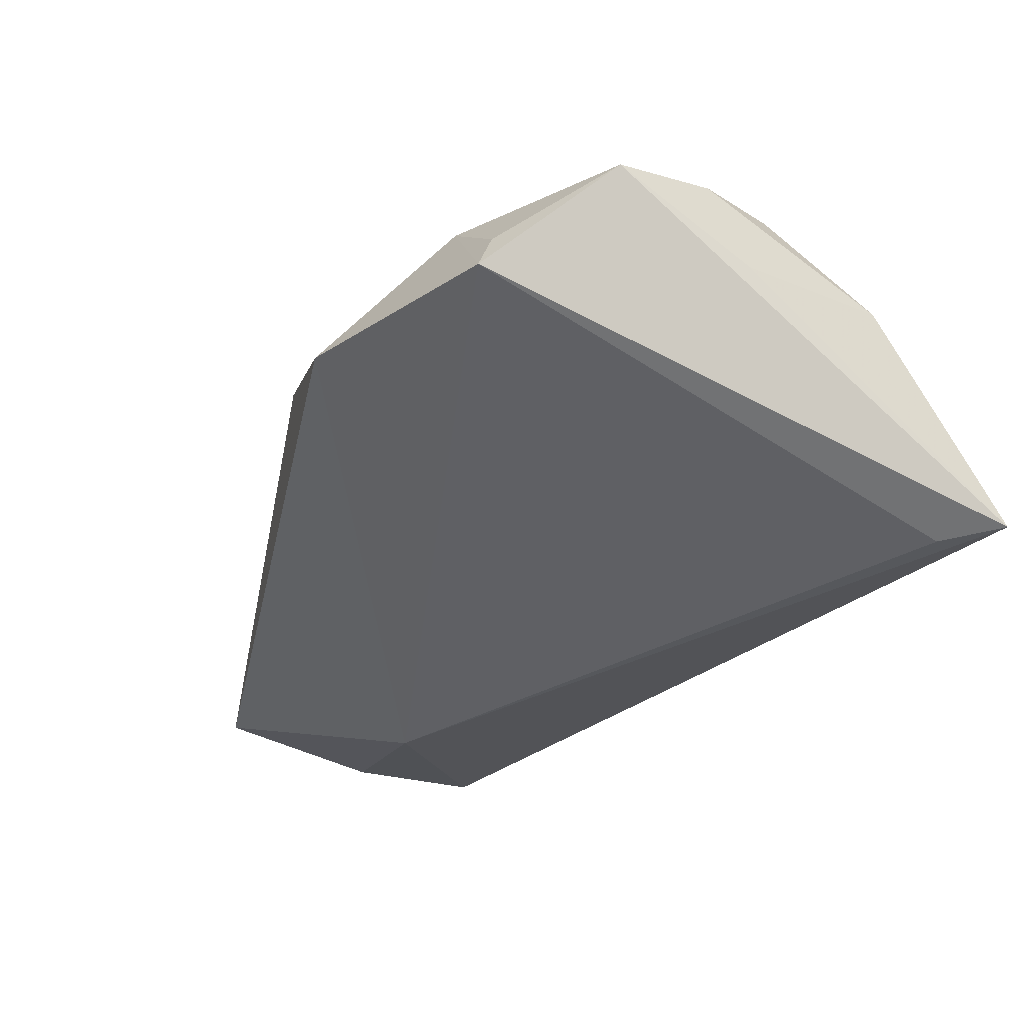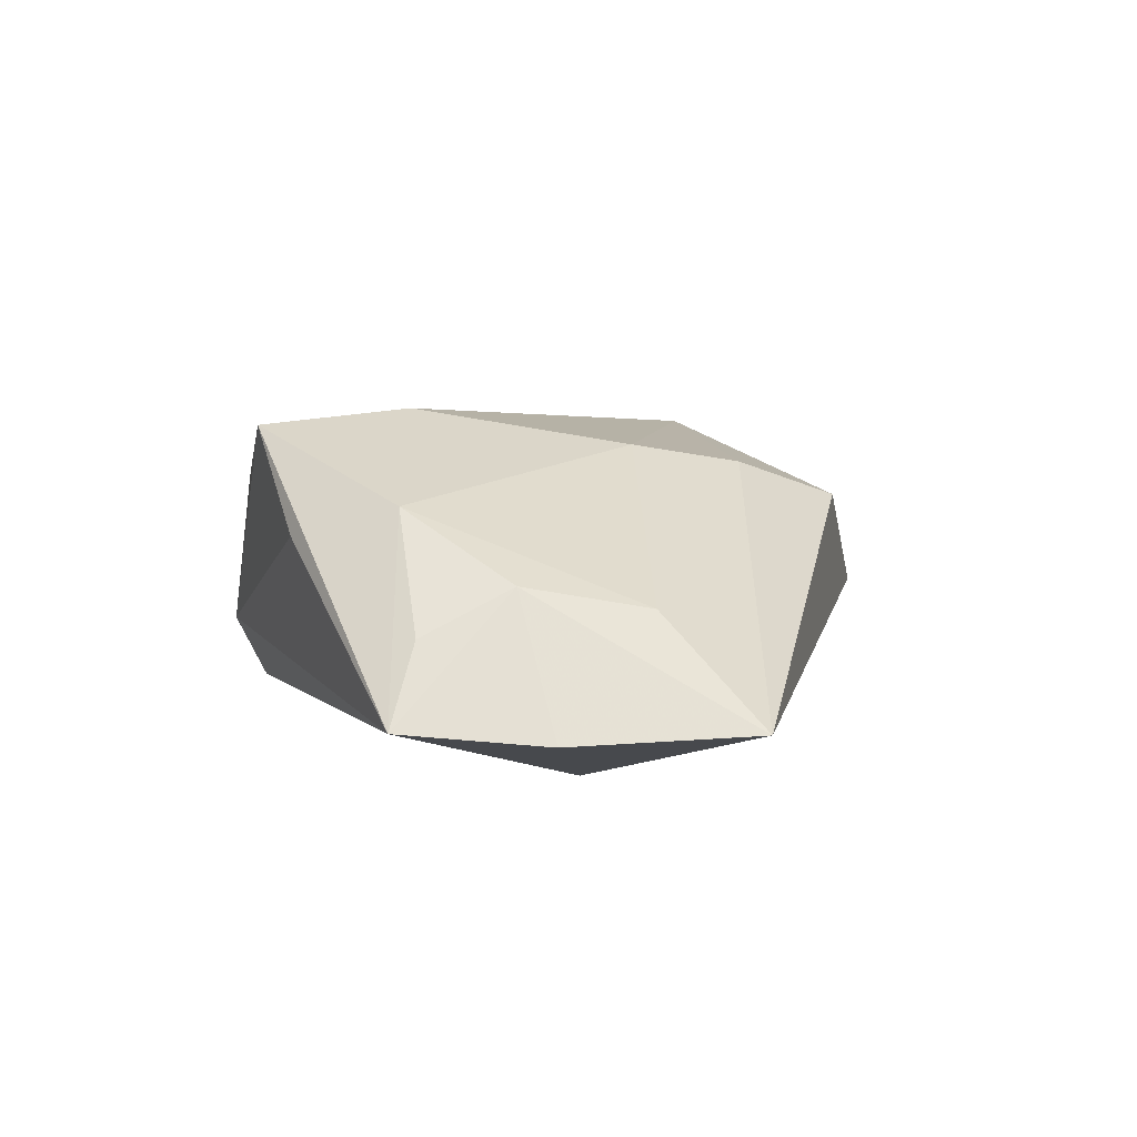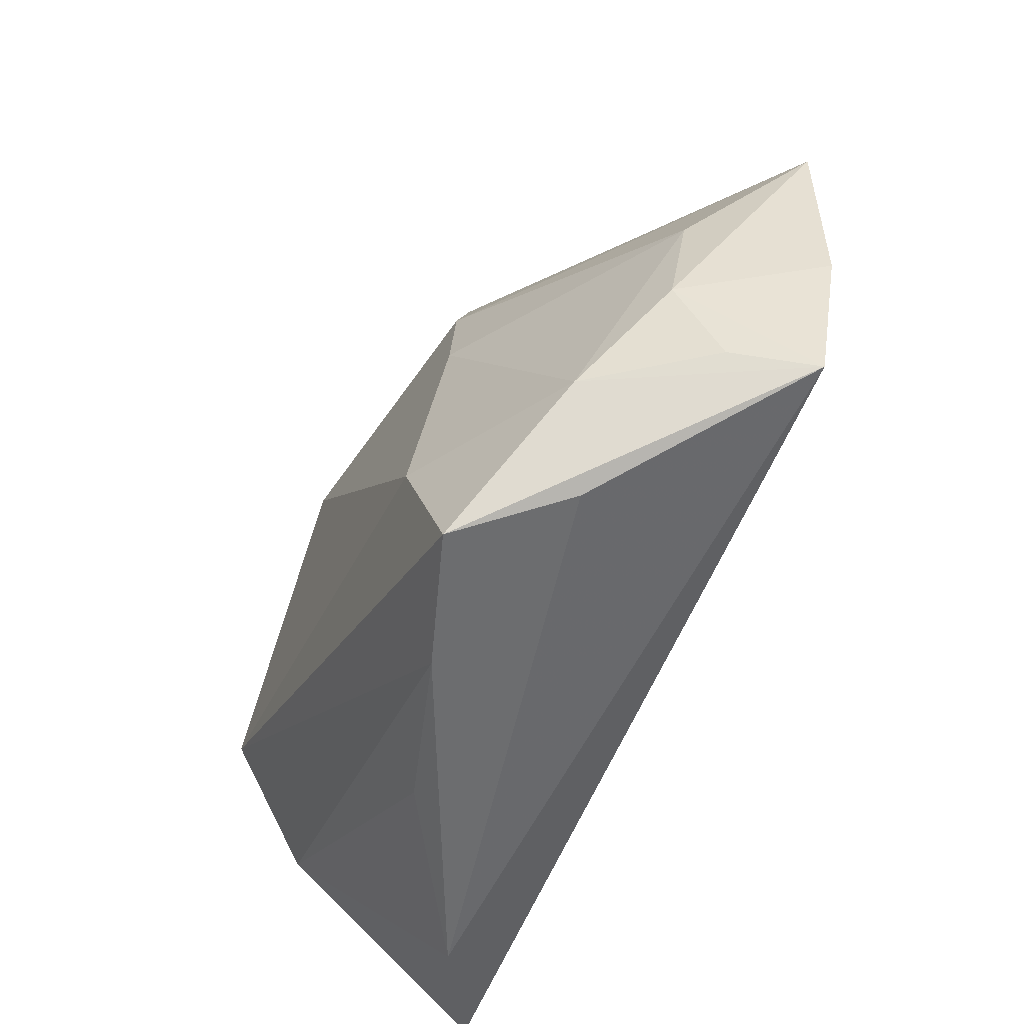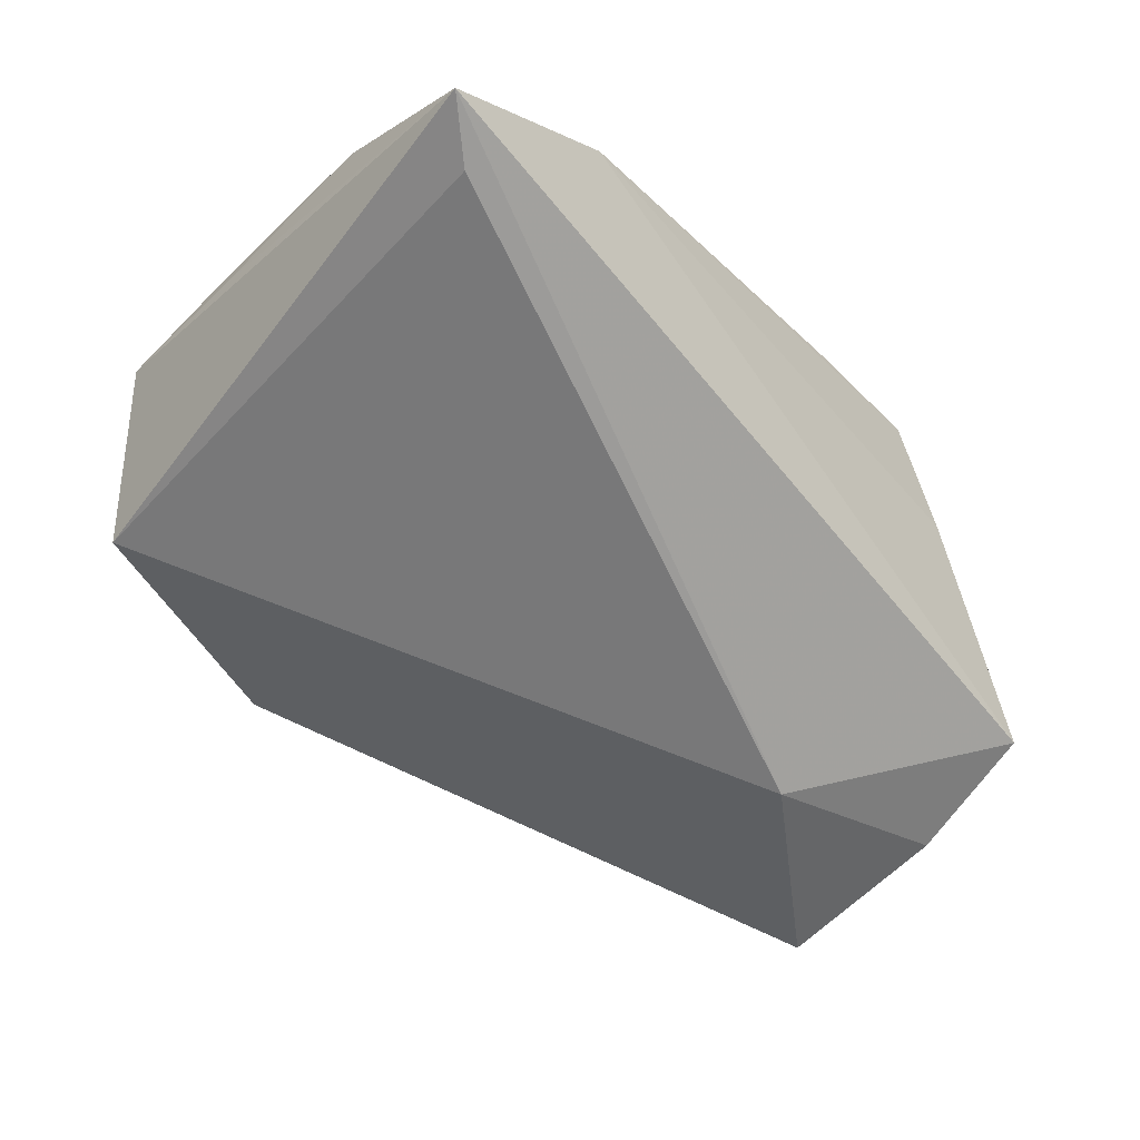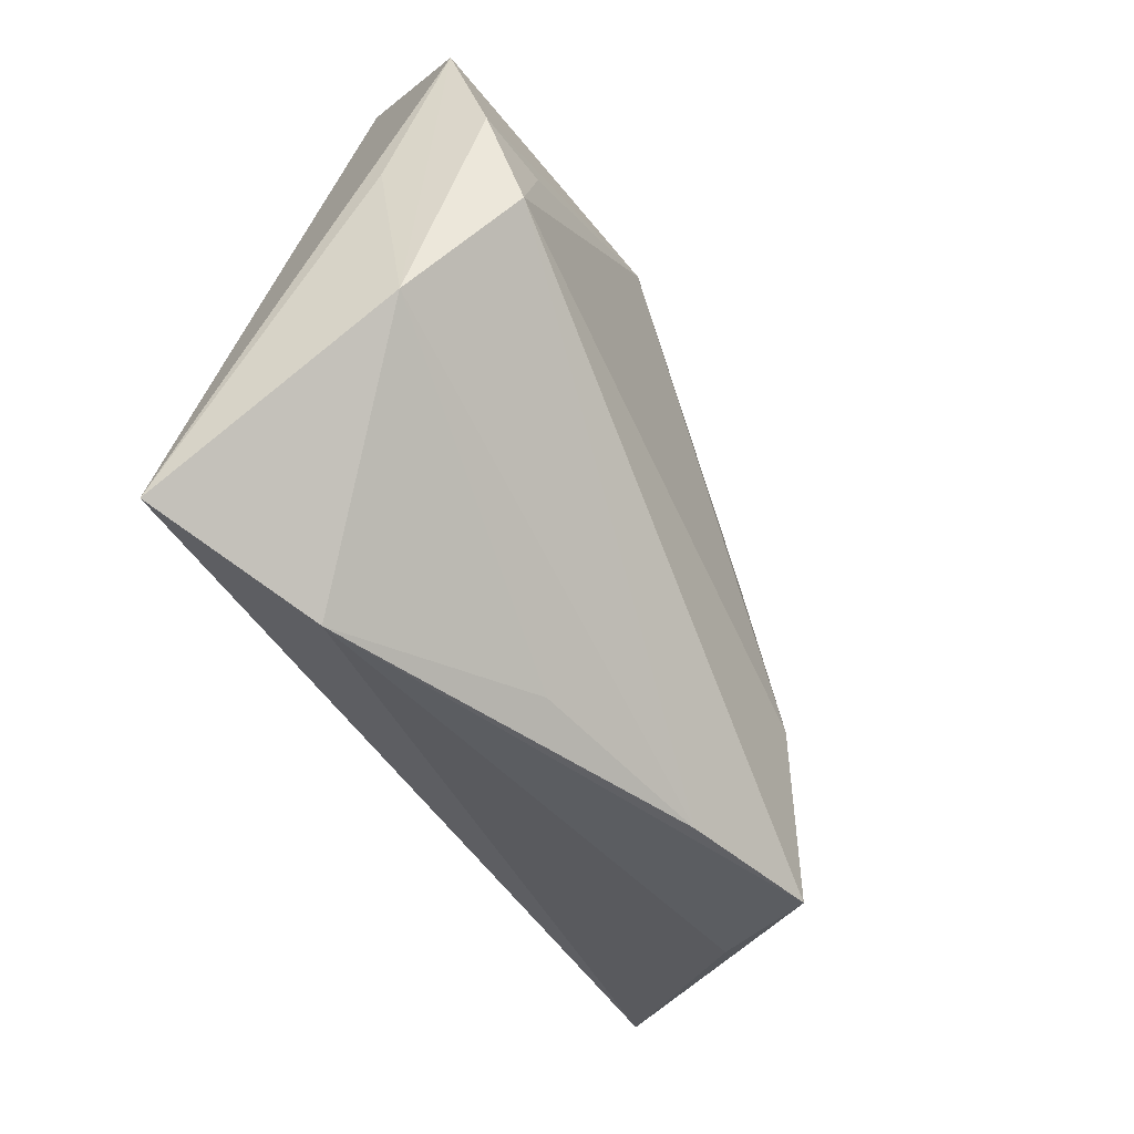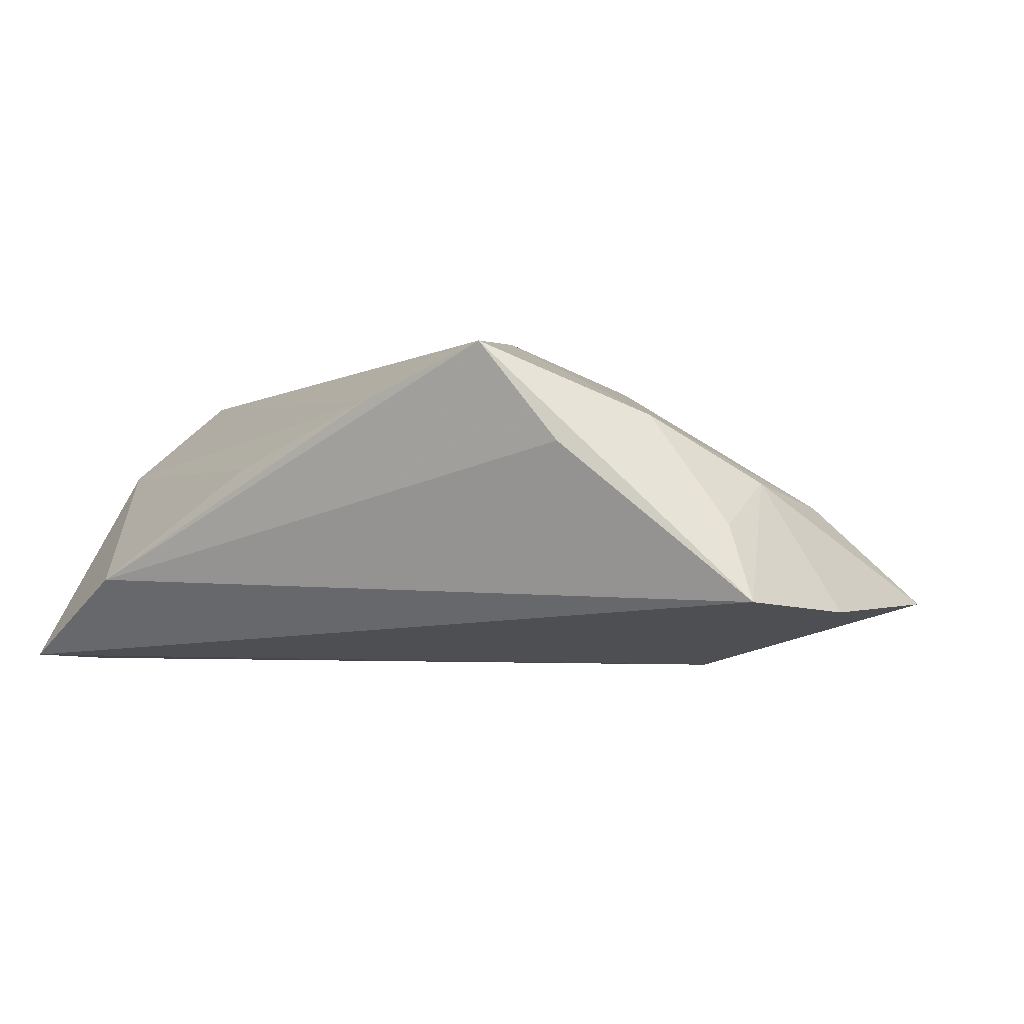
<metadata>
{"format":"obj","ext":"obj","renderer":"f3d","projection":"perspective","resolution":1024,"background":"white","views":[{"elev":-36.6,"azim":-125.4,"up":"+Z"},{"elev":5.0,"azim":80.7,"up":"+Z"},{"elev":-51.9,"azim":64.0,"up":"+Y"},{"elev":-65.4,"azim":-45.9,"up":"+Z"},{"elev":-46.6,"azim":-67.6,"up":"+Y"},{"elev":-2.0,"azim":34.0,"up":"+Z"}]}
</metadata>
<code>
v -0.04915 0.01376 0.01438
v -0.04114 0.01182 0.01686
v 0.03719 -0.03161 0.007524
v -0.03815 0.04127 -0.005351
v 0.0206 -0.01658 0.02151
v 0.04322 -0.01997 0.01109
v 0.06223 0.01744 -0.01222
v -0.04936 0.02816 0.009785
v 0.01824 0.02435 0.0148
v 0.05221 0.007083 0.0002375
v -0.002792 0.04321 0.003867
v 0.02161 0.01019 0.01707
v -0.04999 -0.03231 -0.01963
v -0.04999 0.0086 0.00294
v -0.04999 -0.01274 0.006242
v 0.05357 -0.01918 -0.002385
v 0.01107 -0.03551 0.01324
v -0.02687 0.03721 0.01057
v 0.05232 -0.008234 0.002952
v -0.009716 0.0468 -0.002632
v 0.05851 -0.02262 -0.0116
v 0.01206 0.03818 0.01029
v -0.04625 0.001424 0.01756
v -0.01701 0.02371 0.0191
v -0.03745 0.03889 0.0005578
v -0.01098 -0.03305 0.00553
v -0.04299 -0.02672 -0.02012
v -0.03224 -0.03694 -0.008986
v 0.02813 -0.03489 0.01974
v 0.06158 -0.005252 -0.01301
v 0.03937 0.0007799 -0.02012
f 21 13 31
f 4 13 8
f 20 31 4
f 7 31 20
f 21 29 3
f 25 4 8
f 27 31 13
f 13 4 27
f 27 4 31
f 8 24 18
f 18 25 8
f 20 4 18
f 4 25 18
f 23 29 5
f 5 24 23
f 6 29 21
f 5 29 6
f 30 19 21
f 7 19 30
f 21 31 30
f 31 7 30
f 1 24 8
f 28 3 29
f 28 13 21
f 21 3 28
f 12 24 5
f 12 9 24
f 5 6 12
f 22 7 20
f 22 9 7
f 22 18 24
f 24 9 22
f 21 19 16
f 16 6 21
f 19 6 16
f 2 23 24
f 24 1 2
f 2 1 23
f 8 13 14
f 23 1 15
f 13 28 15
f 15 14 13
f 15 1 8
f 8 14 15
f 10 6 19
f 10 12 6
f 9 12 10
f 10 19 7
f 7 9 10
f 20 18 11
f 11 22 20
f 18 22 11
f 17 28 29
f 29 23 17
f 23 15 17
f 26 15 28
f 28 17 26
f 26 17 15

</code>
